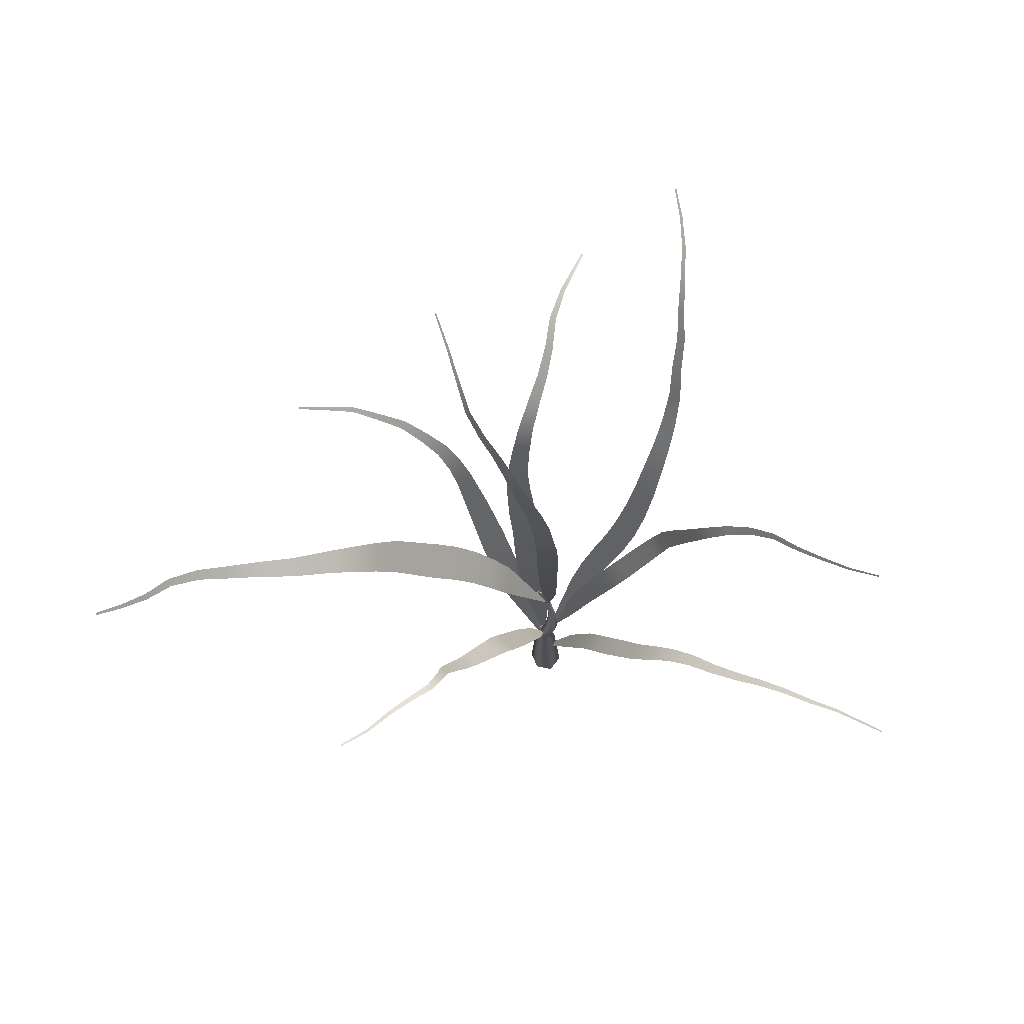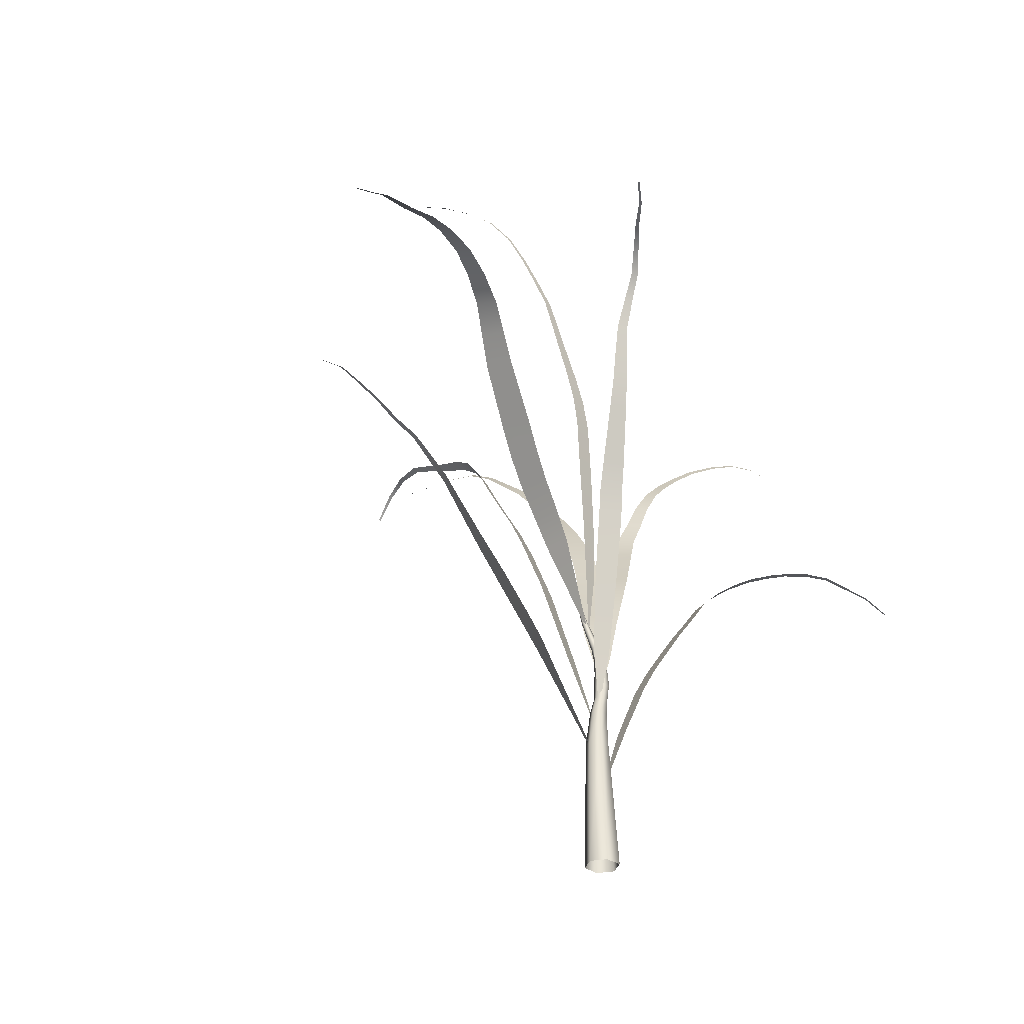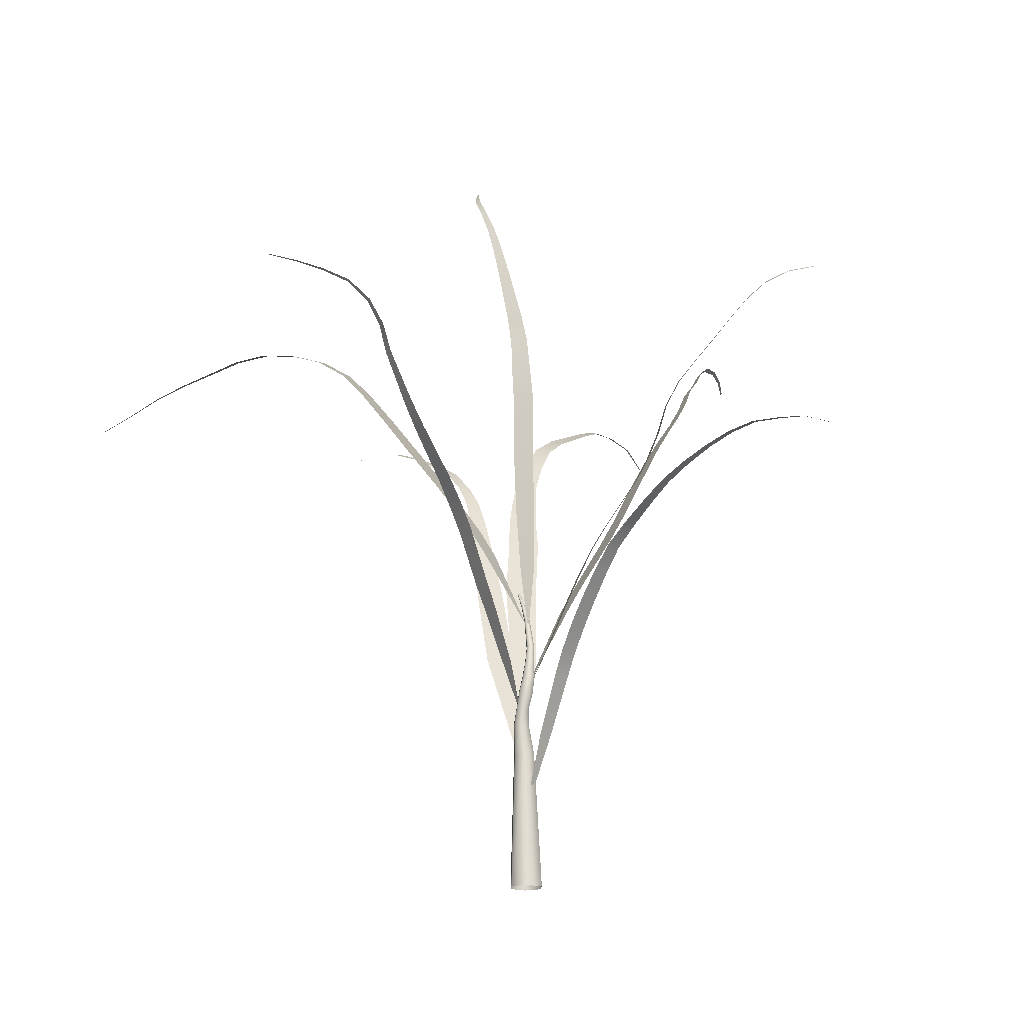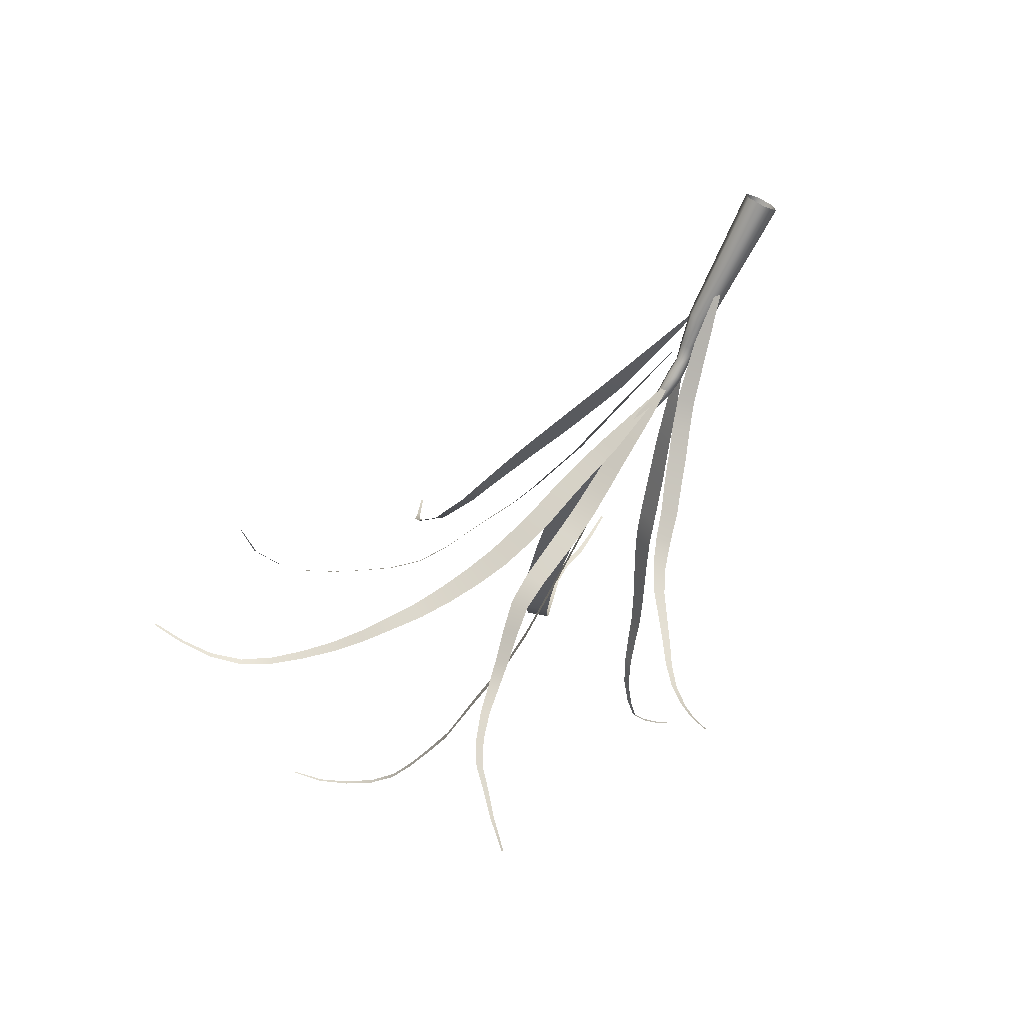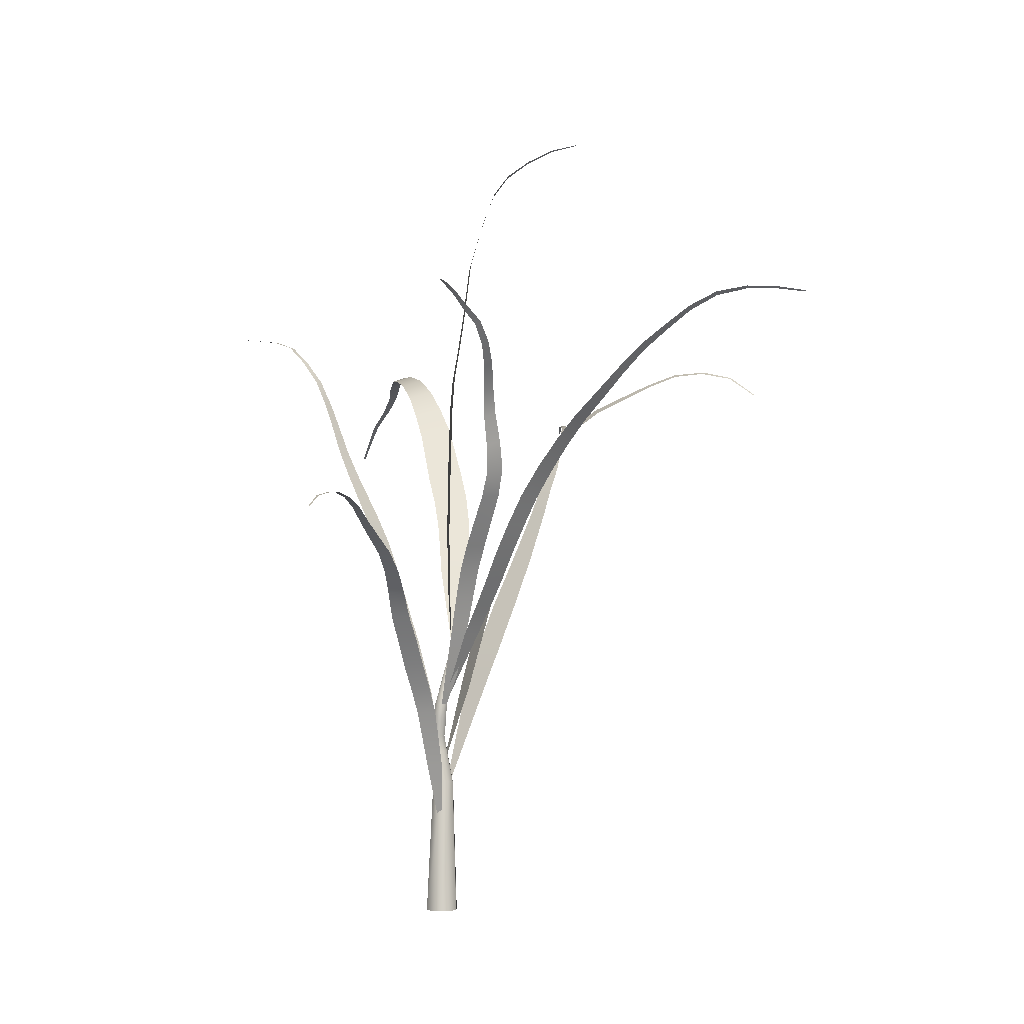
<metadata>
{"format":"obj","ext":"obj","renderer":"f3d","projection":"perspective","resolution":1024,"background":"white","views":[{"elev":75.9,"azim":95.2,"up":"+Y"},{"elev":-32.6,"azim":41.9,"up":"+Y"},{"elev":-18.3,"azim":114.1,"up":"+Y"},{"elev":-69.5,"azim":-25.4,"up":"+Z"},{"elev":-4.3,"azim":178.0,"up":"+Y"}]}
</metadata>
<code>
v -0.2268 1.816 0.4465
v -0.006207 0.7564 0.01715
v -0.3968 1.808 0.2898
v -0.4762 2.015 0.3471
v -0.3008 2.029 0.5129
v -0.63 2.43 0.4805
v -0.4572 2.445 0.6446
v -0.7763 2.847 0.6283
v -0.6303 2.855 0.7648
v -0.907 3.266 0.7833
v -0.7974 3.267 0.8836
v -0.9658 3.477 0.8735
v -1.03 3.668 1.001
v -0.8709 3.469 0.9544
v -0.00634 0.7564 0.01703
v -0.9475 3.651 1.061
v -1.073 3.841 1.158
v -1.003 3.819 1.2
v -1.129 3.964 1.352
v -1.071 3.942 1.377
v -1.142 4.072 1.561
v -1.096 4.051 1.575
v -1.157 4.151 1.782
v -1.122 4.134 1.786
v -1.132 4.175 2.012
v -1.108 4.162 2.01
v -1.126 4.122 2.24
v -1.111 4.115 2.239
v 0.006074 1.076 -0.2289
v -0.004008 0.4229 0.01081
v 0.1273 1.073 -0.1909
v 0.2069 1.499 -0.3493
v 0.06301 1.509 -0.3975
v 0.2618 1.702 -0.4415
v 0.1123 1.716 -0.4937
v 0.3208 1.899 -0.5511
v 0.1686 1.912 -0.6026
v 0.3691 2.096 -0.6683
v 0.2201 2.105 -0.7173
v 0.4178 2.287 -0.796
v 0.2775 2.291 -0.8385
v 0.4456 2.479 -0.93
v 0.3185 2.476 -0.9639
v 0.4722 2.641 -1.092
v -0.003935 0.4229 0.01083
v 0.362 2.64 -1.124
v 0.5203 2.781 -1.266
v 0.4282 2.784 -1.299
v 0.5933 2.899 -1.45
v 0.5161 2.903 -1.478
v 0.6547 3.002 -1.652
v 0.5894 3.003 -1.671
v 0.7037 3.094 -1.86
v 0.6502 3.094 -1.875
v 0.7623 3.16 -2.074
v 0.72 3.16 -2.087
v 0.8321 3.185 -2.293
v 0.7989 3.186 -2.303
v 0.8793 3.164 -2.519
v 0.8546 3.164 -2.526
v 0.9461 3.122 -2.736
v 0.9289 3.122 -2.741
v 0.9984 3.024 -2.944
v 0.988 3.024 -2.947
v 0.1714 1.676 0.05595
v 0.02535 1.239 0.02416
v 0.09511 1.678 0.1557
v 0.2069 2.113 0.2665
v 0.309 2.113 0.1345
v 0.2733 2.33 0.3229
v 0.3814 2.326 0.1799
v 0.3982 2.761 0.4178
v 0.5149 2.765 0.268
v 0.4686 2.975 0.4769
v 0.5816 2.976 0.3302
v 0.5576 3.183 0.5348
v 0.6616 3.181 0.3967
v 0.7469 3.583 0.661
v 0.8296 3.586 0.5542
v 0.8359 3.789 0.7184
v 0.02529 1.239 0.02425
v 0.9063 3.791 0.6272
v 0.9106 4.001 0.7739
v 0.97 4.003 0.6974
v 0.9898 4.216 0.8278
v 1.036 4.211 0.7627
v 1.084 4.429 0.8447
v 1.121 4.42 0.7914
v 1.21 4.61 0.8989
v 1.244 4.608 0.8587
v 1.339 4.754 1.02
v 1.368 4.755 0.9913
v 1.491 4.825 1.177
v 1.512 4.826 1.156
v 1.657 4.862 1.332
v 1.673 4.863 1.318
v 1.797 4.9 1.517
v 1.808 4.9 1.509
v -0.1223 1.823 -0.1319
v 0.0276 1.398 -0.002633
v -0.02329 1.818 -0.1966
v -0.08254 2.247 -0.3703
v -0.2147 2.259 -0.286
v -0.1108 2.459 -0.4622
v -0.2533 2.475 -0.373
v -0.1432 2.67 -0.5606
v -0.2922 2.685 -0.467
v -0.192 2.873 -0.6705
v -0.342 2.885 -0.5739
v -0.3139 3.265 -0.8913
v -0.451 3.28 -0.8048
v -0.3558 3.466 -0.9852
v -0.4805 3.495 -0.9149
v -0.3479 3.671 -1.081
v -0.456 3.708 -1.025
v -0.325 3.888 -1.162
v 0.02768 1.398 -0.002686
v -0.4173 3.921 -1.116
v -0.3183 4.086 -1.282
v -0.3956 4.118 -1.246
v -0.3189 4.254 -1.437
v -0.383 4.286 -1.413
v -0.2981 4.407 -1.604
v -0.349 4.439 -1.59
v -0.2417 4.546 -1.775
v -0.2796 4.578 -1.772
v -0.1397 4.647 -1.956
v -0.1671 4.673 -1.957
v -0.05601 4.733 -2.156
v -0.07608 4.753 -2.158
v 0.01054 4.766 -2.375
v -0.002902 4.78 -2.378
v 0.04175 4.754 -2.611
v 0.03374 4.763 -2.612
v -0.1596 1.717 0.1963
v 0.002732 1.012 0.02465
v -0.2271 1.726 0.00854
v -0.4186 2.436 0.08955
v -0.337 2.434 0.3257
v -0.5044 2.664 0.1117
v -0.4243 2.668 0.3518
v -0.5899 2.901 0.1417
v -0.5085 2.895 0.3744
v -0.6783 3.127 0.1965
v -0.6023 3.12 0.4137
v -0.7854 3.338 0.246
v -0.7231 3.342 0.4428
v -0.8905 3.548 0.2826
v -0.8456 3.57 0.4554
v -1.006 3.756 0.2799
v -0.9769 3.791 0.4265
v -1.149 3.946 0.2657
v -1.136 3.988 0.3871
v -1.34 4.086 0.2277
v 0.00267 1.012 0.02447
v -1.34 4.128 0.326
v -1.558 4.194 0.1813
v -1.558 4.229 0.2614
v -1.782 4.305 0.1549
v -1.778 4.33 0.2196
v -2.008 4.398 0.1502
v -2.011 4.418 0.2
v -2.241 4.417 0.09813
v -2.253 4.434 0.1331
v -2.467 4.366 0.02318
v -2.48 4.376 0.0461
v -2.662 4.219 -0.02951
v -2.671 4.225 -0.01578
v -0.2933 2.157 -0.1799
v 0.02299 1.467 -0.01491
v -0.1842 2.158 -0.3057
v -0.2733 2.381 -0.3957
v -0.3974 2.386 -0.2579
v -0.3572 2.6 -0.498
v -0.4936 2.612 -0.3532
v -0.4377 2.825 -0.6044
v -0.5788 2.833 -0.4512
v -0.5342 3.058 -0.6937
v -0.6712 3.052 -0.5332
v -0.6433 3.293 -0.7613
v -0.7699 3.273 -0.6004
v -0.7758 3.518 -0.8132
v -0.8873 3.488 -0.6597
v -0.9207 3.734 -0.8546
v -1.017 3.7 -0.7157
v -1.081 3.94 -0.8955
v -1.159 3.904 -0.7729
v -1.257 4.134 -0.9262
v -1.319 4.097 -0.8201
v -1.433 4.33 -0.9407
v 0.02308 1.467 -0.015
v -1.479 4.293 -0.8508
v -1.613 4.52 -0.9227
v -1.648 4.485 -0.8484
v -1.815 4.687 -0.925
v -1.839 4.655 -0.8642
v -2.018 4.849 -0.8939
v -2.034 4.82 -0.8461
v -2.247 4.973 -0.8769
v -2.255 4.948 -0.8403
v -2.504 5.027 -0.8584
v -2.503 5.007 -0.8314
v -2.76 5.031 -0.8133
v -2.756 5.017 -0.7949
v -3.015 5.01 -0.7446
v -3.011 5.002 -0.7337
v 0.008836 2.714 0.3857
v -0.08594 2.011 0.01508
v -0.2176 2.72 0.3729
v -0.2301 2.95 0.5122
v 0.02221 2.939 0.5236
v -0.2327 3.174 0.6691
v 0.03793 3.151 0.6734
v -0.212 3.399 0.8287
v 0.06898 3.358 0.8212
v -0.1694 3.613 0.9876
v 0.1143 3.566 0.9759
v -0.06859 4.041 1.303
v 0.1865 3.985 1.283
v 0.01328 4.25 1.46
v 0.2387 4.189 1.434
v 0.1064 4.442 1.627
v 0.3 4.382 1.6
v 0.2003 4.574 1.844
v 0.3632 4.519 1.814
v 0.2906 4.643 2.084
v 0.4275 4.595 2.06
v 0.3495 4.668 2.342
v 0.463 4.628 2.323
v 0.4005 4.627 2.602
v -0.08619 2.011 0.01507
v 0.4923 4.594 2.582
v 0.4361 4.541 2.855
v 0.5087 4.518 2.834
v 0.5104 4.438 3.097
v 0.5638 4.425 3.069
v 0.625 4.299 3.296
v 0.6639 4.29 3.273
v 0.6984 4.156 3.504
v 0.7265 4.147 3.49
v 0.7634 4.022 3.73
v 0.7805 4.016 3.722
v -0.06184 2.51 -0.05075
v -0.07996 1.987 0.009626
v -0.04896 2.508 0.0639
v -0.03767 3.034 0.09891
v -0.05468 3.039 -0.05335
v -0.04532 3.562 0.1232
v -0.06436 3.565 -0.04786
v -0.06032 4.085 0.1335
v -0.07937 4.096 -0.03516
v -0.08191 4.343 0.1566
v -0.09951 4.36 -0.000282
v -0.1247 4.598 0.1832
v -0.1418 4.621 0.04361
v -0.1641 4.849 0.2322
v -0.1802 4.877 0.1124
v -0.2277 5.355 0.3542
v -0.2401 5.379 0.2694
v -0.07995 1.987 0.009716
v -0.2944 5.597 0.4312
v -0.3054 5.619 0.3618
v -0.3646 5.834 0.5162
v -0.3745 5.855 0.4608
v -0.4448 6.059 0.6224
v -0.4536 6.079 0.5793
v -0.5754 6.256 0.7381
v -0.5813 6.271 0.7043
v -0.7674 6.415 0.8247
v -0.7713 6.425 0.7994
v -0.9789 6.542 0.9137
v -0.9829 6.55 0.8965
v -1.21 6.624 1.02
v -1.213 6.629 1.01
v 0.07598 0.9159 -0.02278
v 0.1278 -0.1524 -0.0651
v -0.002688 0.9227 -0.07379
v 0.007422 -0.1526 -0.1416
v -0.0864 0.9217 -0.03059
v -0.1174 -0.1526 -0.07624
v -0.09048 0.914 0.06279
v -0.1247 -0.1524 0.06352
v -0.0118 0.9076 0.109
v -0.007227 -0.1522 0.1379
v 0.06435 0.9087 0.06603
v 0.1144 -0.1522 0.07429
v 0.02232 1.175 -0.03708
v 0.083 1.171 -0.001071
v -0.03657 1.184 -0.003434
v -0.03866 1.188 0.06345
v 0.01799 1.184 0.09663
v 0.07263 1.176 0.06545
v 0.0329 1.301 -0.04468
v 0.08445 1.305 -0.01408
v -0.01728 1.307 -0.01499
v -0.01466 1.316 0.0394
v 0.03061 1.32 0.06588
v 0.0766 1.315 0.04137
v 0.02693 1.431 -0.07569
v 0.08156 1.441 -0.04251
v -0.02954 1.432 -0.04369
v -0.02947 1.443 0.01921
v 0.02436 1.452 0.04671
v 0.07536 1.451 0.01779
v 0.01279 1.569 -0.08686
v 0.06086 1.578 -0.05835
v -0.03613 1.564 -0.05844
v -0.03634 1.569 -0.00227
v 0.01155 1.578 0.02244
v 0.05458 1.581 -0.00545
v -0.01034 1.706 -0.07278
v 0.02167 1.712 -0.05289
v -0.04453 1.698 -0.05419
v -0.04507 1.697 -0.01335
v -0.009914 1.704 0.007363
v 0.02434 1.711 -0.01386
v -0.04167 1.839 -0.05964
v -0.01106 1.844 -0.04279
v -0.06935 1.829 -0.04181
v -0.06841 1.825 -0.008485
v -0.03986 1.831 0.007008
v -0.01422 1.839 -0.009499
v -0.1071 2.093 0.00937
v -0.08623 2.093 0.02057
v -0.1265 2.086 0.02133
v -0.1246 2.08 0.04385
v -0.1041 2.081 0.05348
v -0.08612 2.087 0.04241
v -0.1192 2.218 0.05629
v -0.1051 2.216 0.06296
v -0.1322 2.215 0.06464
v -0.131 2.211 0.07951
v -0.1171 2.209 0.08547
v -0.1052 2.212 0.07729
v -0.1098 2.342 0.1074
v -0.1038 2.34 0.11
v -0.1156 2.341 0.1112
v -0.1151 2.339 0.1179
v -0.1088 2.337 0.1206
v -0.1031 2.338 0.1165
f 3 1 2 15
f 4 5 1 3
f 6 7 5 4
f 8 9 7 6
f 10 11 9 8
f 12 14 11 10
f 13 16 14 12
f 17 18 16 13
f 19 20 18 17
f 21 22 20 19
f 23 24 22 21
f 25 26 24 23
f 27 28 26 25
f 31 29 30 45
f 32 33 29 31
f 34 35 33 32
f 36 37 35 34
f 38 39 37 36
f 40 41 39 38
f 42 43 41 40
f 44 46 43 42
f 47 48 46 44
f 49 50 48 47
f 51 52 50 49
f 53 54 52 51
f 55 56 54 53
f 57 58 56 55
f 59 60 58 57
f 61 62 60 59
f 63 64 62 61
f 67 65 66 81
f 68 69 65 67
f 70 71 69 68
f 72 73 71 70
f 74 75 73 72
f 76 77 75 74
f 78 79 77 76
f 80 82 79 78
f 83 84 82 80
f 85 86 84 83
f 87 88 86 85
f 89 90 88 87
f 91 92 90 89
f 93 94 92 91
f 95 96 94 93
f 97 98 96 95
f 101 99 100 117
f 102 103 99 101
f 104 105 103 102
f 106 107 105 104
f 108 109 107 106
f 110 111 109 108
f 112 113 111 110
f 114 115 113 112
f 116 118 115 114
f 119 120 118 116
f 121 122 120 119
f 123 124 122 121
f 125 126 124 123
f 127 128 126 125
f 129 130 128 127
f 131 132 130 129
f 133 134 132 131
f 137 135 136 155
f 138 139 135 137
f 140 141 139 138
f 142 143 141 140
f 144 145 143 142
f 146 147 145 144
f 148 149 147 146
f 150 151 149 148
f 152 153 151 150
f 154 156 153 152
f 157 158 156 154
f 159 160 158 157
f 161 162 160 159
f 163 164 162 161
f 165 166 164 163
f 167 168 166 165
f 171 169 170 191
f 172 173 169 171
f 174 175 173 172
f 176 177 175 174
f 178 179 177 176
f 180 181 179 178
f 182 183 181 180
f 184 185 183 182
f 186 187 185 184
f 188 189 187 186
f 190 192 189 188
f 193 194 192 190
f 195 196 194 193
f 197 198 196 195
f 199 200 198 197
f 201 202 200 199
f 203 204 202 201
f 205 206 204 203
f 209 207 208 231
f 210 211 207 209
f 212 213 211 210
f 214 215 213 212
f 216 217 215 214
f 218 219 217 216
f 220 221 219 218
f 222 223 221 220
f 224 225 223 222
f 226 227 225 224
f 228 229 227 226
f 230 232 229 228
f 233 234 232 230
f 235 236 234 233
f 237 238 236 235
f 239 240 238 237
f 241 242 240 239
f 245 243 244 260
f 246 247 243 245
f 248 249 247 246
f 250 251 249 248
f 252 253 251 250
f 254 255 253 252
f 256 257 255 254
f 258 259 257 256
f 261 262 259 258
f 263 264 262 261
f 265 266 264 263
f 267 268 266 265
f 269 270 268 267
f 271 272 270 269
f 273 274 272 271
f 277 275 276 278
f 279 277 278 280
f 281 279 280 282
f 283 281 282 284
f 285 283 284 286
f 275 285 286 276
f 287 288 275 277
f 289 287 277 279
f 290 289 279 281
f 291 290 281 283
f 292 291 283 285
f 288 292 285 275
f 293 294 288 287
f 295 293 287 289
f 296 295 289 290
f 297 296 290 291
f 298 297 291 292
f 294 298 292 288
f 299 300 294 293
f 301 299 293 295
f 302 301 295 296
f 303 302 296 297
f 304 303 297 298
f 300 304 298 294
f 305 306 300 299
f 307 305 299 301
f 308 307 301 302
f 309 308 302 303
f 310 309 303 304
f 306 310 304 300
f 311 312 306 305
f 313 311 305 307
f 314 313 307 308
f 315 314 308 309
f 316 315 309 310
f 312 316 310 306
f 317 318 312 311
f 319 317 311 313
f 320 319 313 314
f 321 320 314 315
f 322 321 315 316
f 318 322 316 312
f 323 324 318 317
f 325 323 317 319
f 326 325 319 320
f 327 326 320 321
f 328 327 321 322
f 324 328 322 318
f 329 330 324 323
f 331 329 323 325
f 332 331 325 326
f 333 332 326 327
f 334 333 327 328
f 330 334 328 324
f 335 336 330 329
f 337 335 329 331
f 338 337 331 332
f 339 338 332 333
f 340 339 333 334
f 336 340 334 330

</code>
